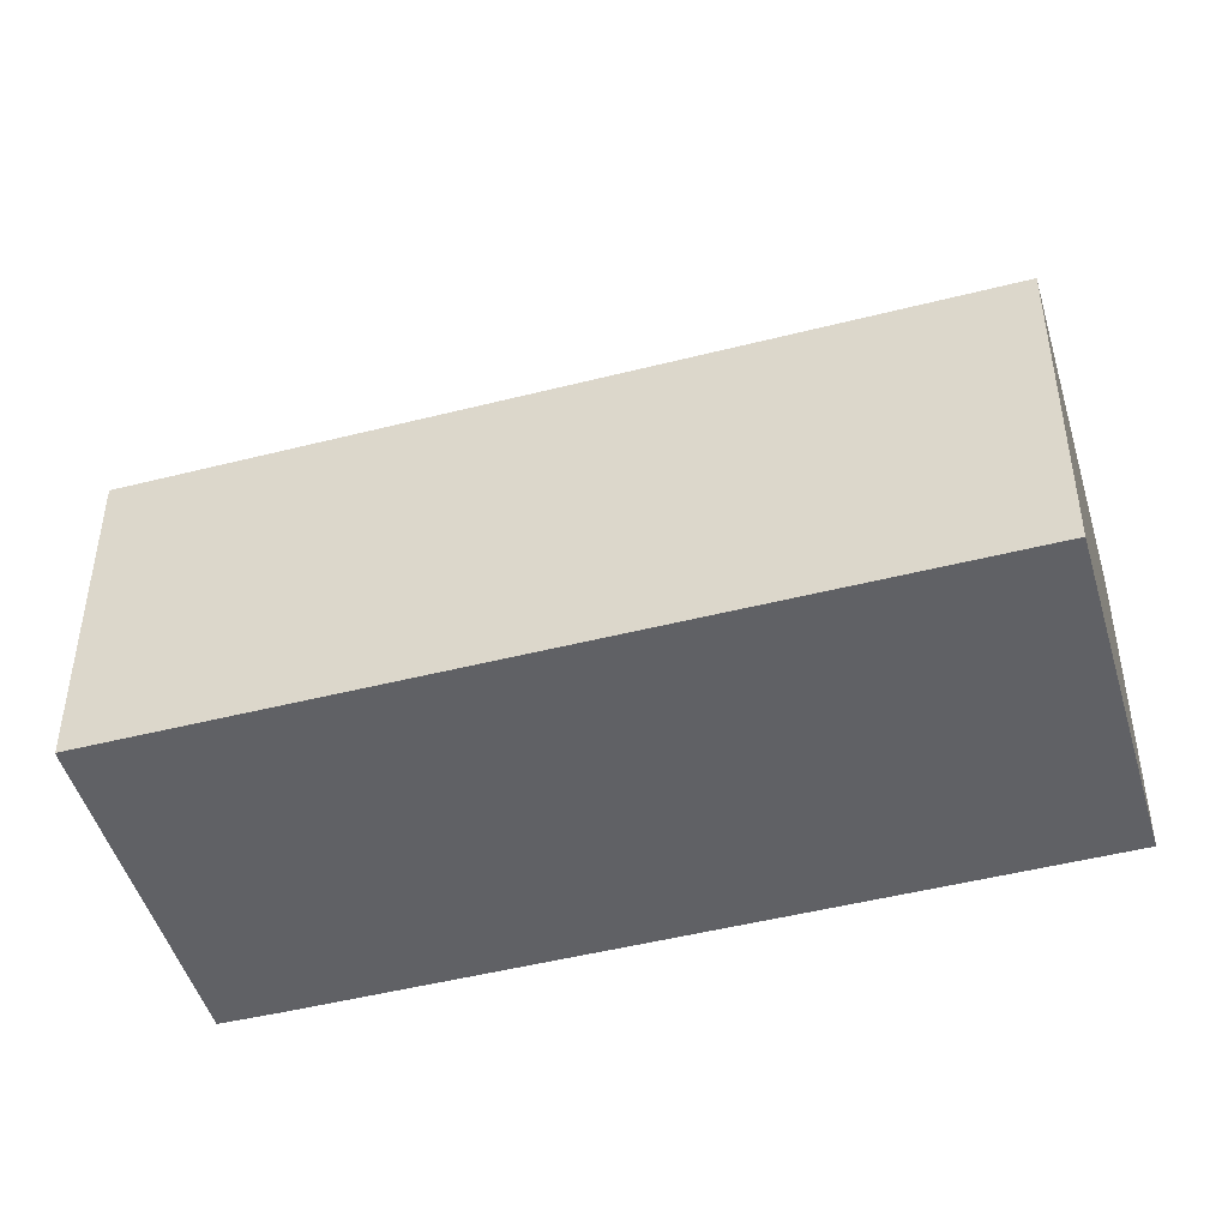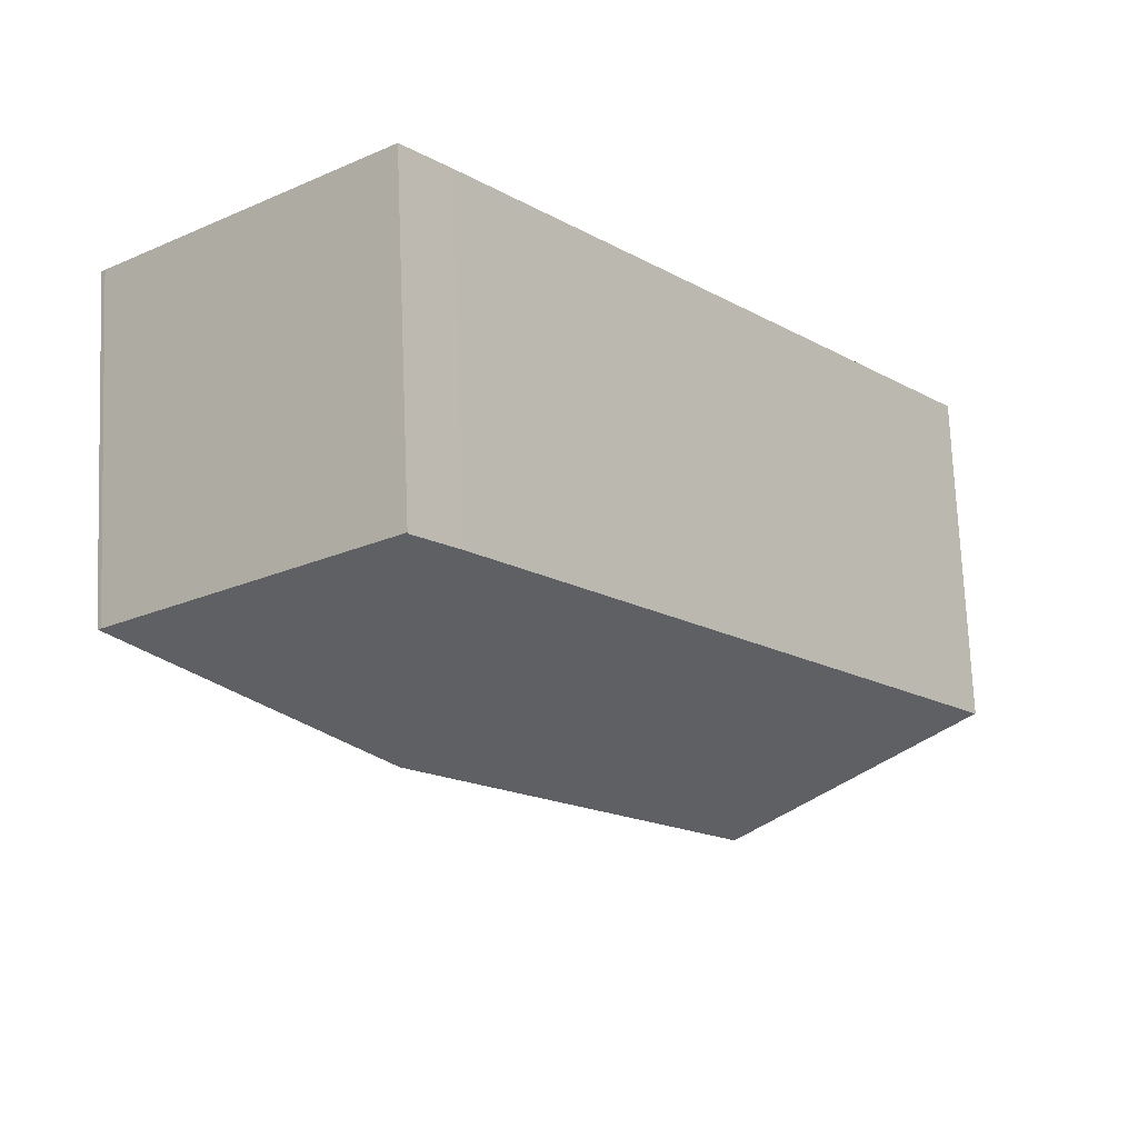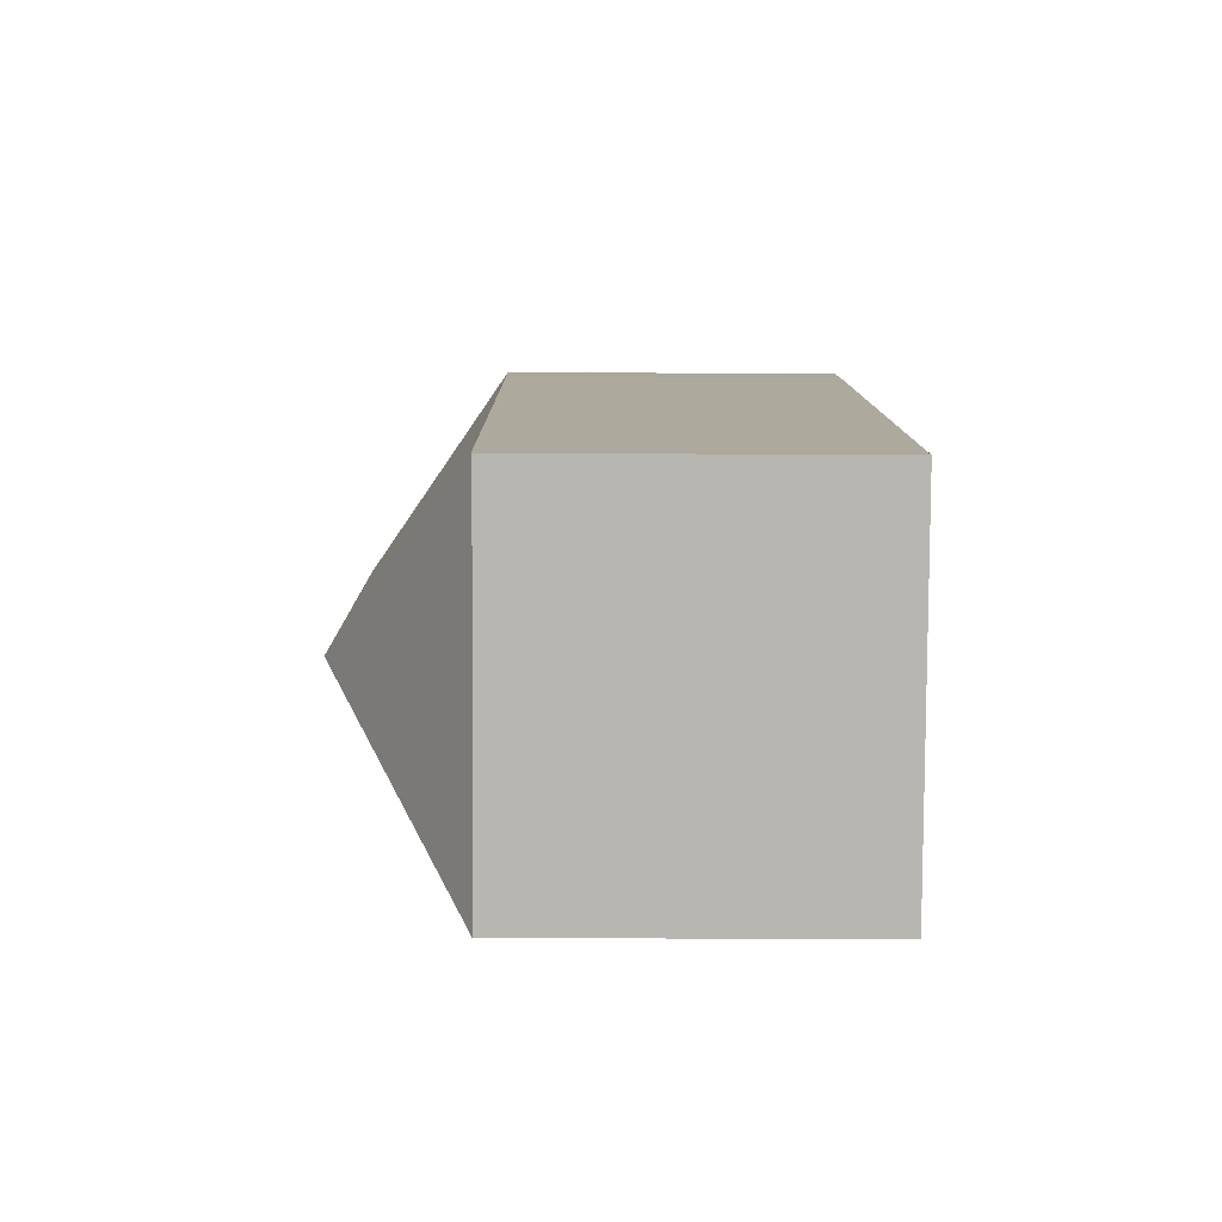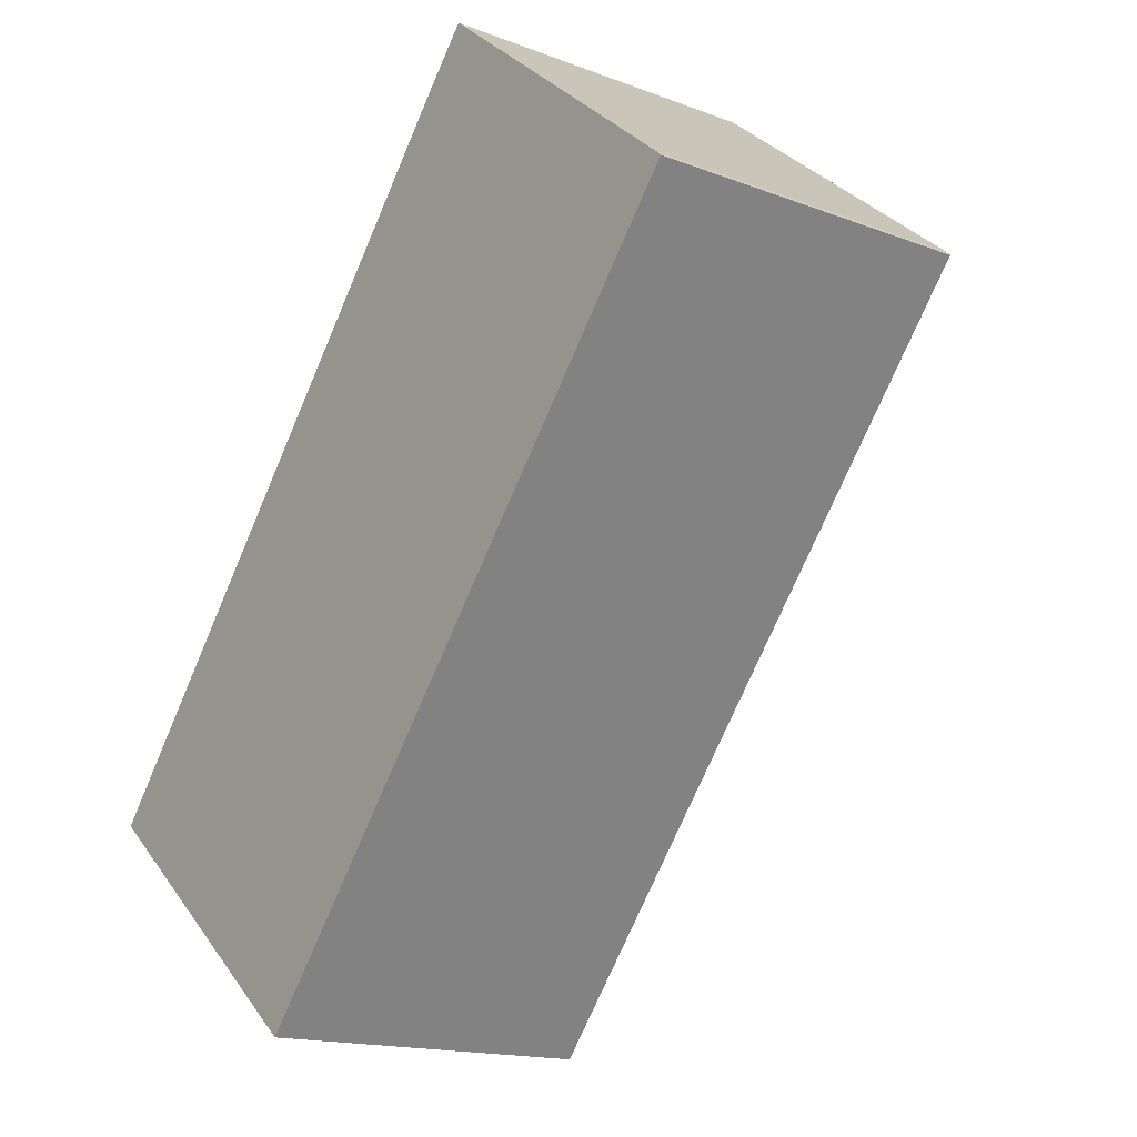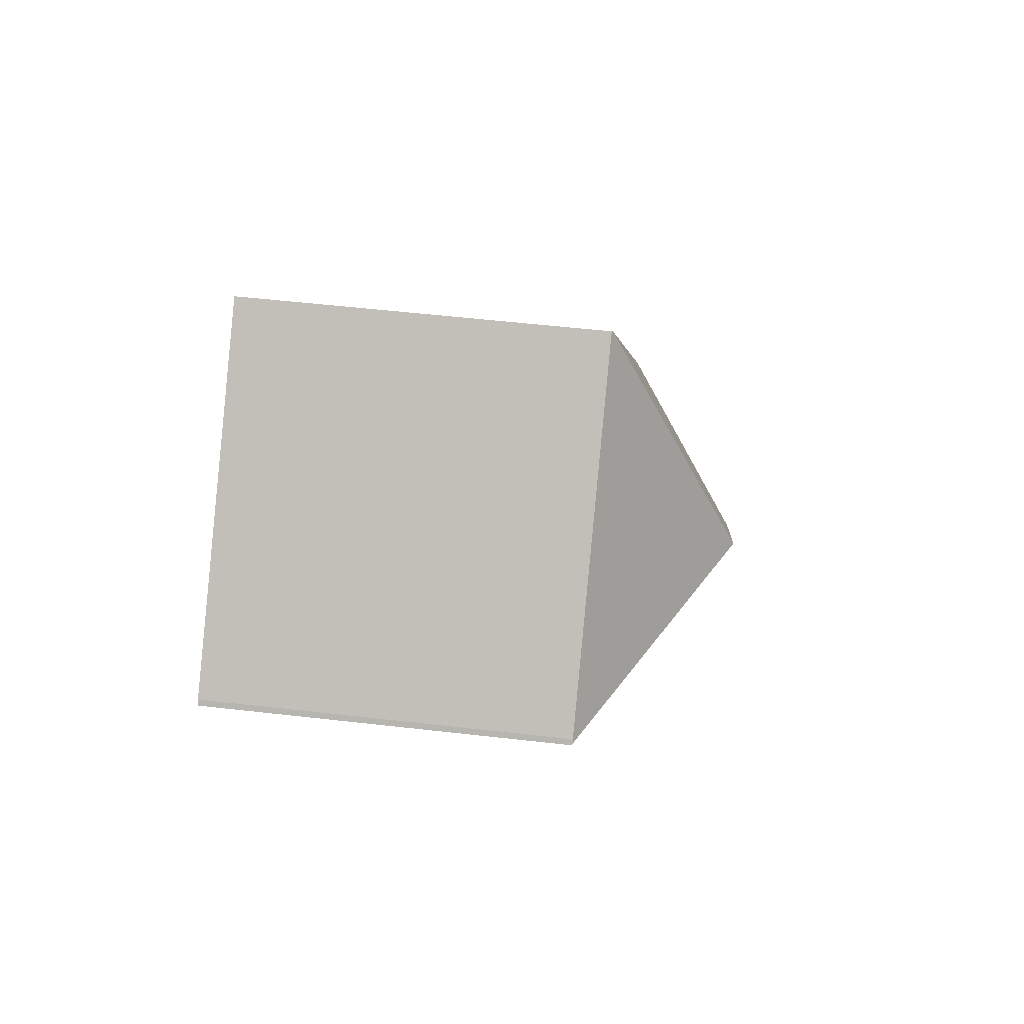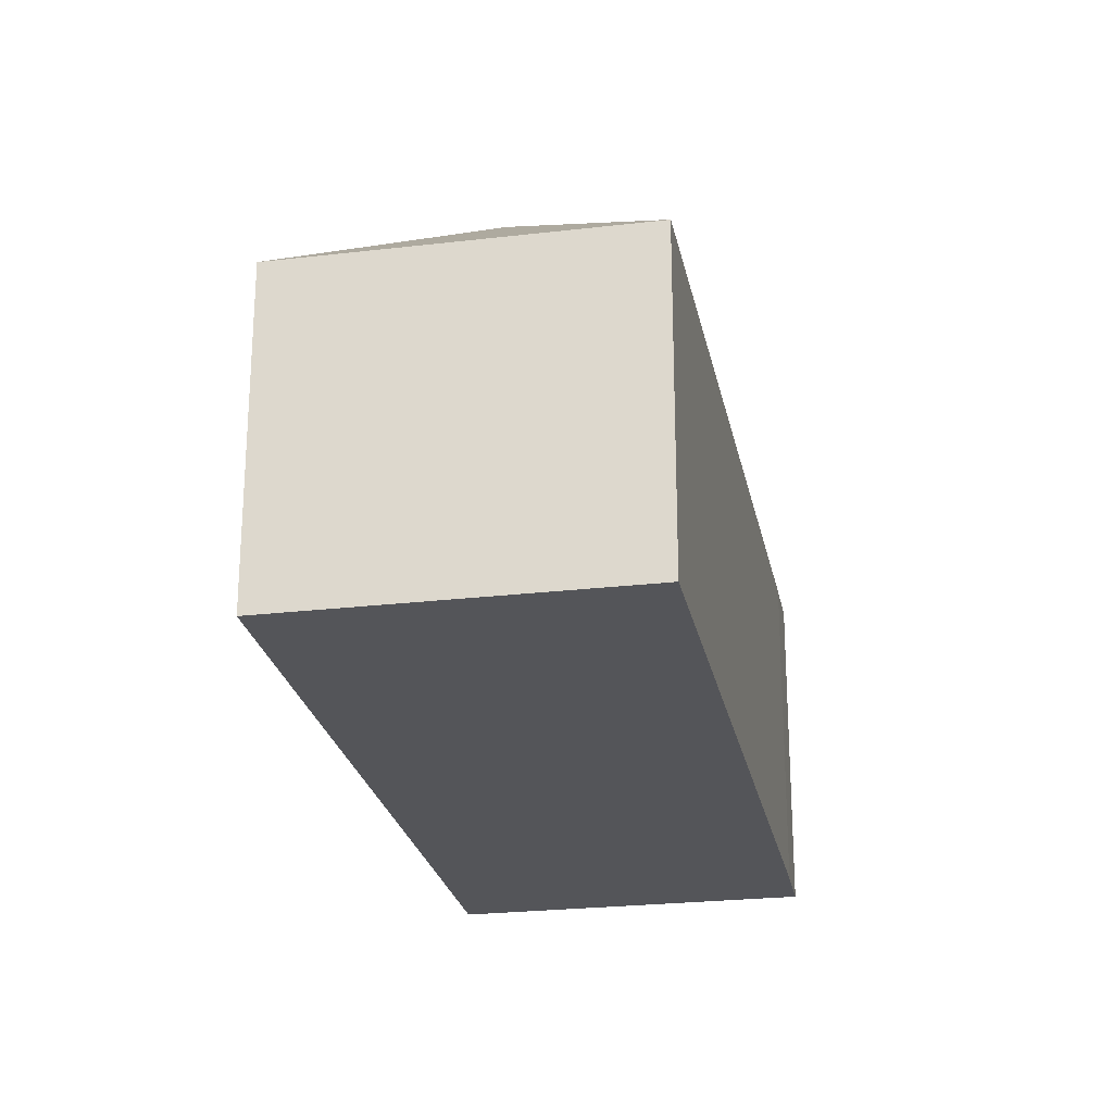
<metadata>
{"format":"obj","ext":"obj","renderer":"f3d","projection":"perspective","resolution":1024,"background":"white","views":[{"elev":-47.3,"azim":145.4,"up":"+Y"},{"elev":72.7,"azim":177.6,"up":"+Z"},{"elev":-42.0,"azim":-90.4,"up":"+Z"},{"elev":-15.9,"azim":51.6,"up":"+Z"},{"elev":52.7,"azim":97.1,"up":"+Z"},{"elev":-24.7,"azim":-129.7,"up":"+Y"}]}
</metadata>
<code>
v  18.68 15.24 13.39
v  27.01 11.07 14.32
v  27.1 11.08 14.23
v  17.87 11.05 21.87
v  17.84 11.08 21.84
v  9.281 11.08 -7.591
v  27.14 11.04 14.19
v  8.442 15.24 0.86
v  0 11.06 6.772e-16
v  9.264 11.06 -7.612
v  0.019 11.08 0.024
v  16.47 11.06 20.2
v  27.01 -8.767e-16 14.32
v  17.87 -1.339e-15 21.87
v  27.14 -8.688e-16 14.19
v  27.1 -8.712e-16 14.23
v  9.281 4.648e-16 -7.591
v  9.264 4.661e-16 -7.612
v  0 0 0
v  17.84 -1.337e-15 21.84
v  16.47 -1.237e-15 20.2
v  0.019 -1.47e-18 0.024
g defaultobject
f 1 2 3
f 2 1 4
f 4 1 5
f 6 3 7
f 3 6 1
f 1 6 8
f 9 6 10
f 6 9 8
f 8 9 11
f 1 12 5
f 12 1 11
f 11 1 8
f 4 13 2
f 13 4 14
f 2 7 3
f 7 2 13
f 7 13 15
f 15 13 16
f 15 6 7
f 6 15 17
f 6 17 10
f 10 17 18
f 18 9 10
f 9 18 19
f 12 4 5
f 4 12 14
f 14 12 20
f 20 12 21
f 9 12 11
f 12 9 19
f 12 19 21
f 21 19 22
f 17 19 18
f 19 17 15
f 19 15 22
f 22 15 21
f 21 15 20
f 20 15 16
f 20 16 13
f 20 13 14

</code>
